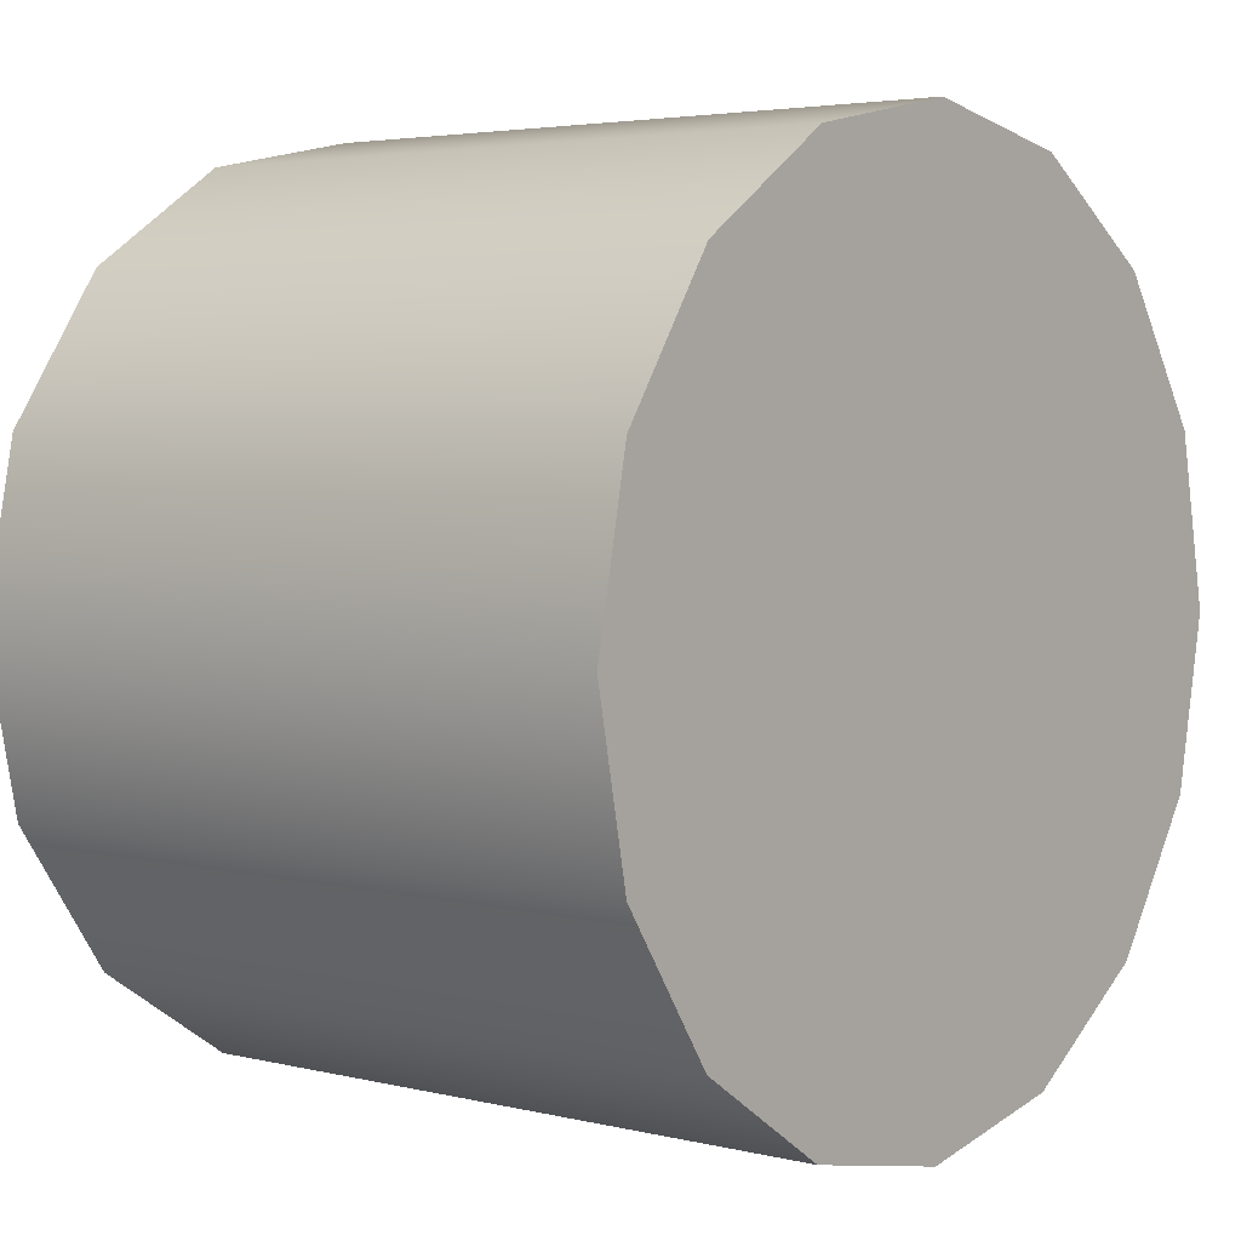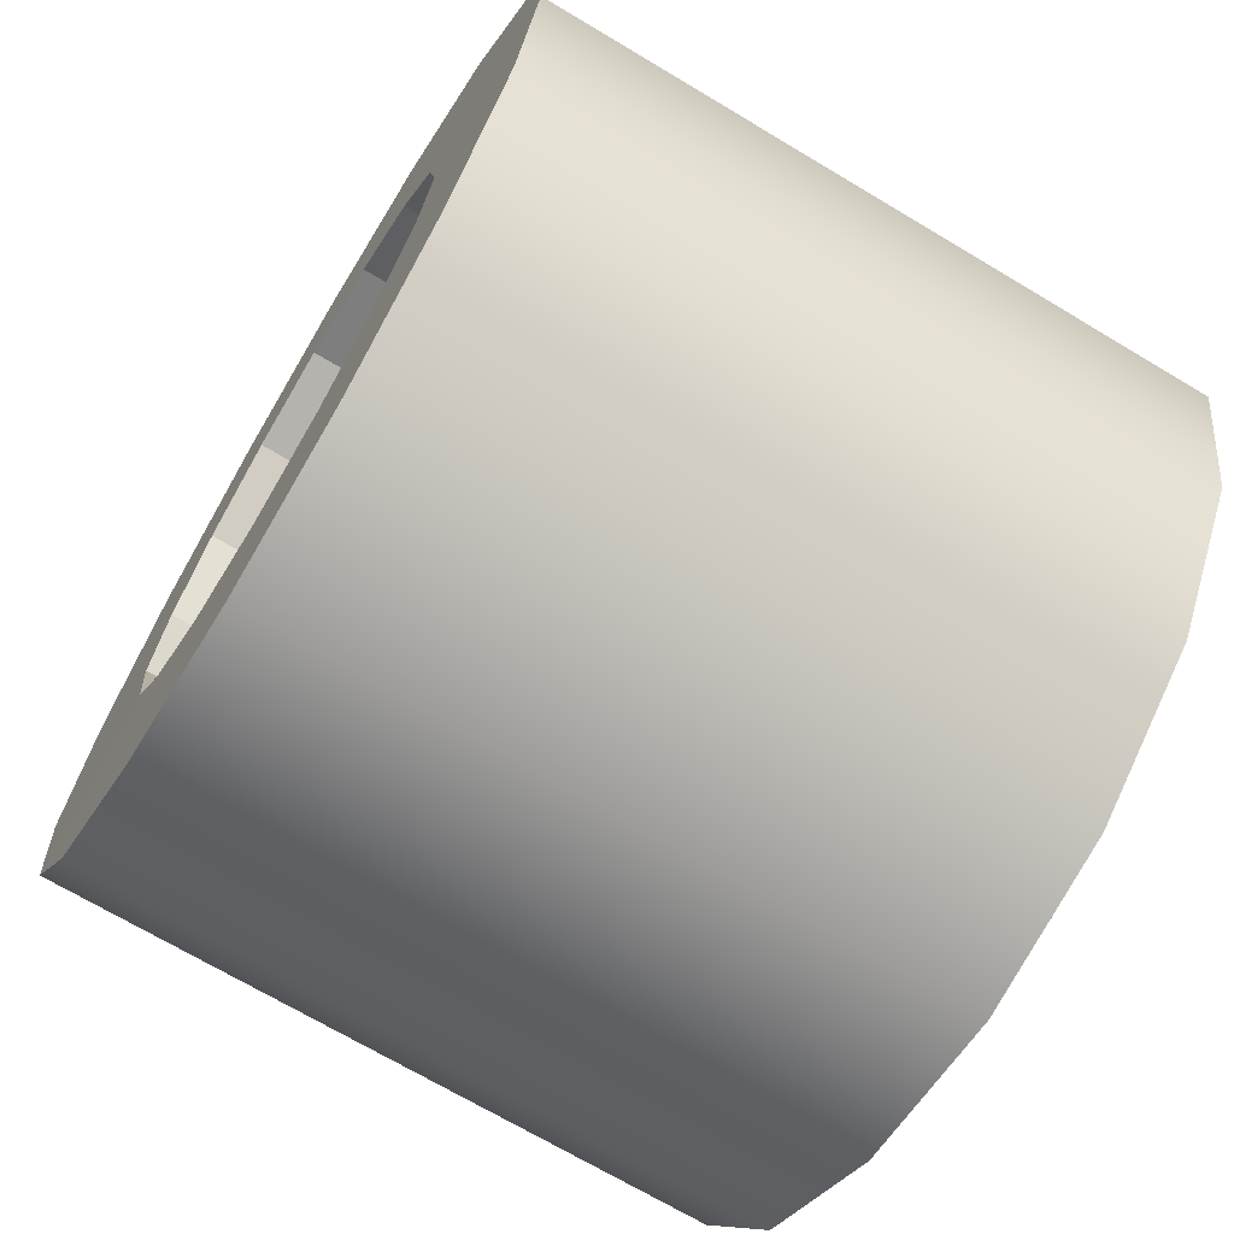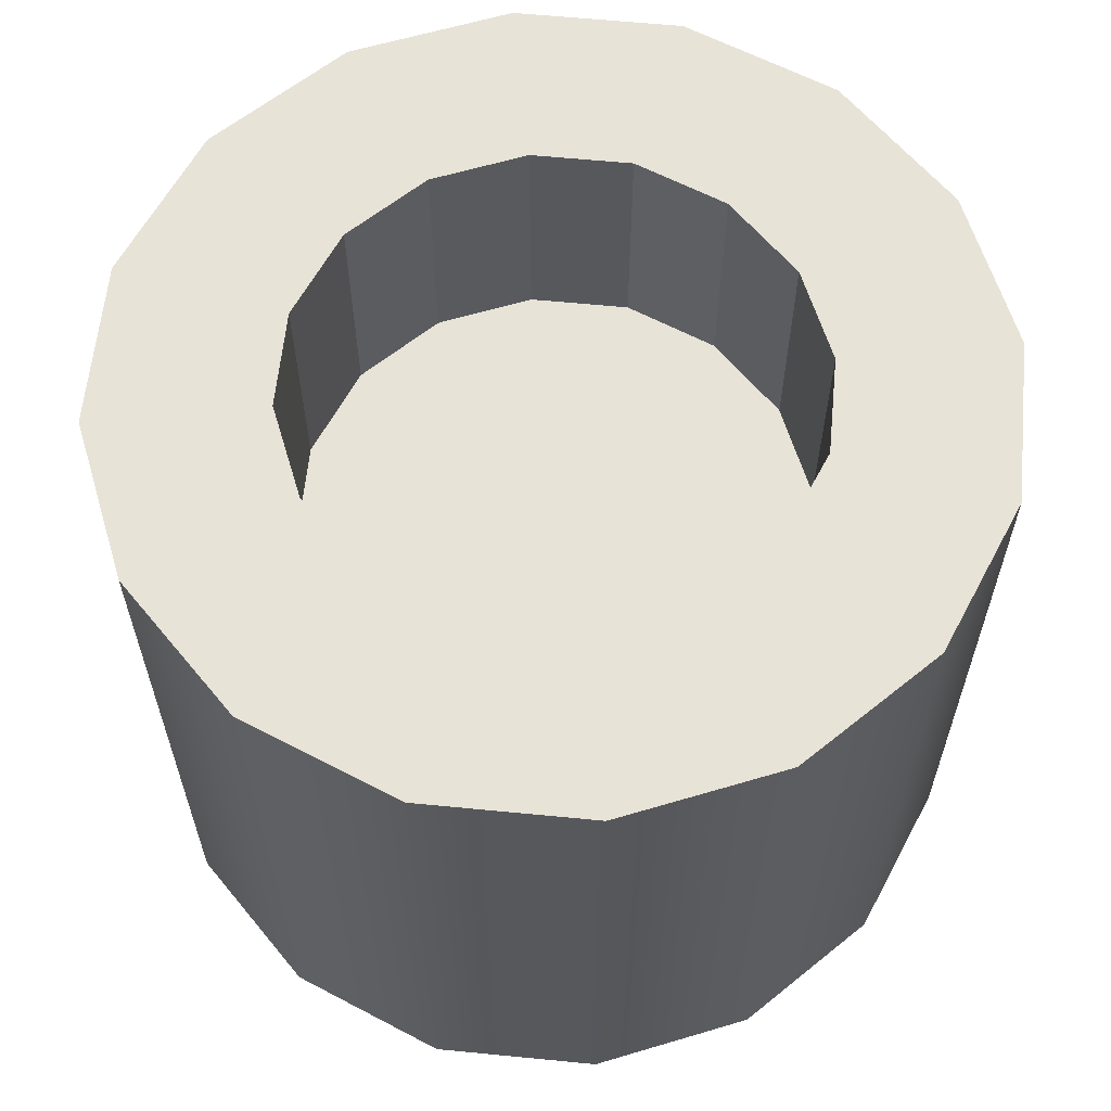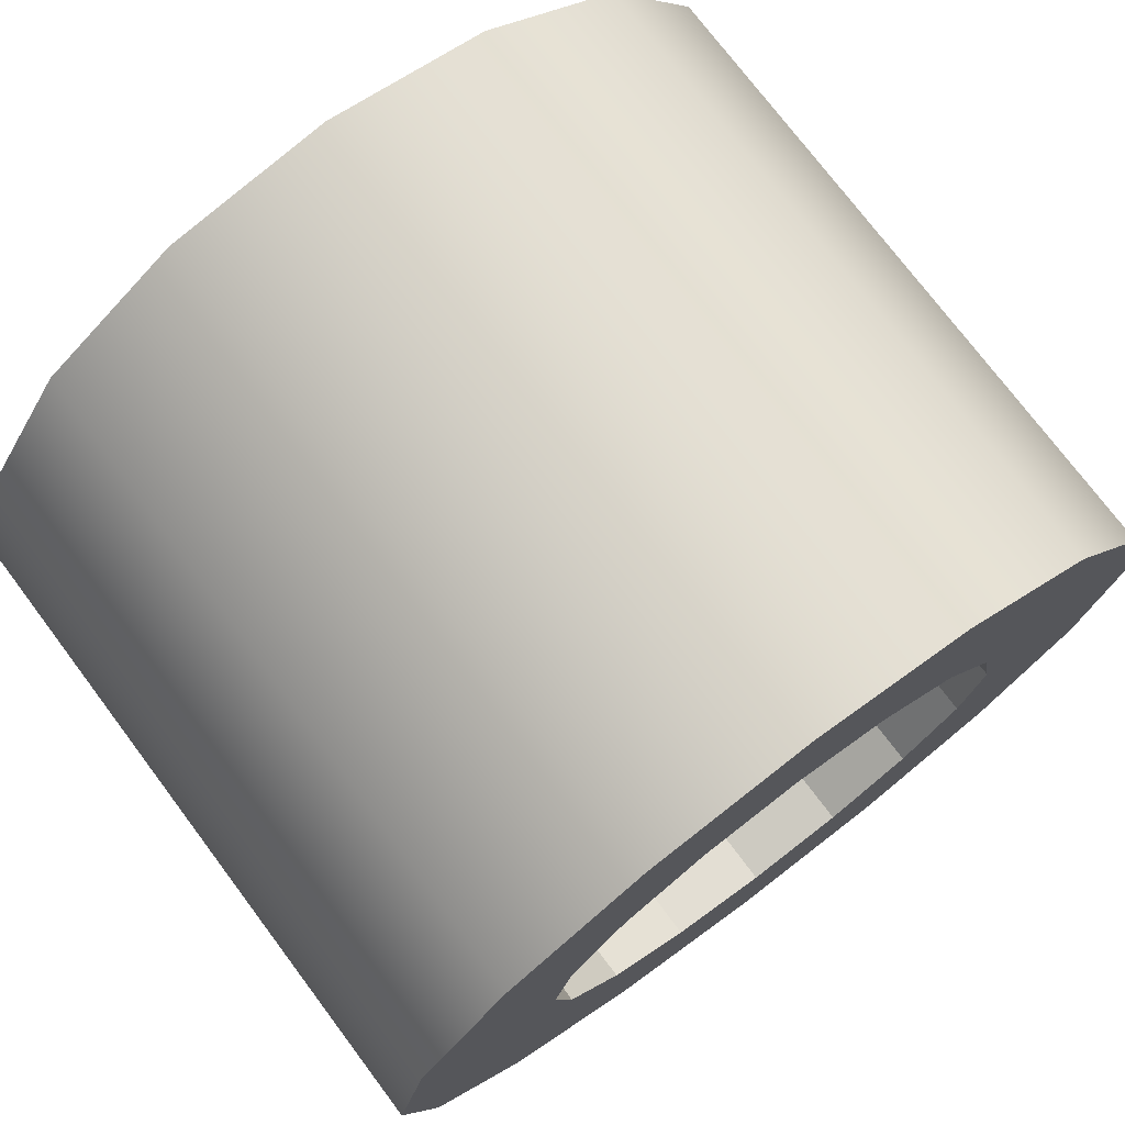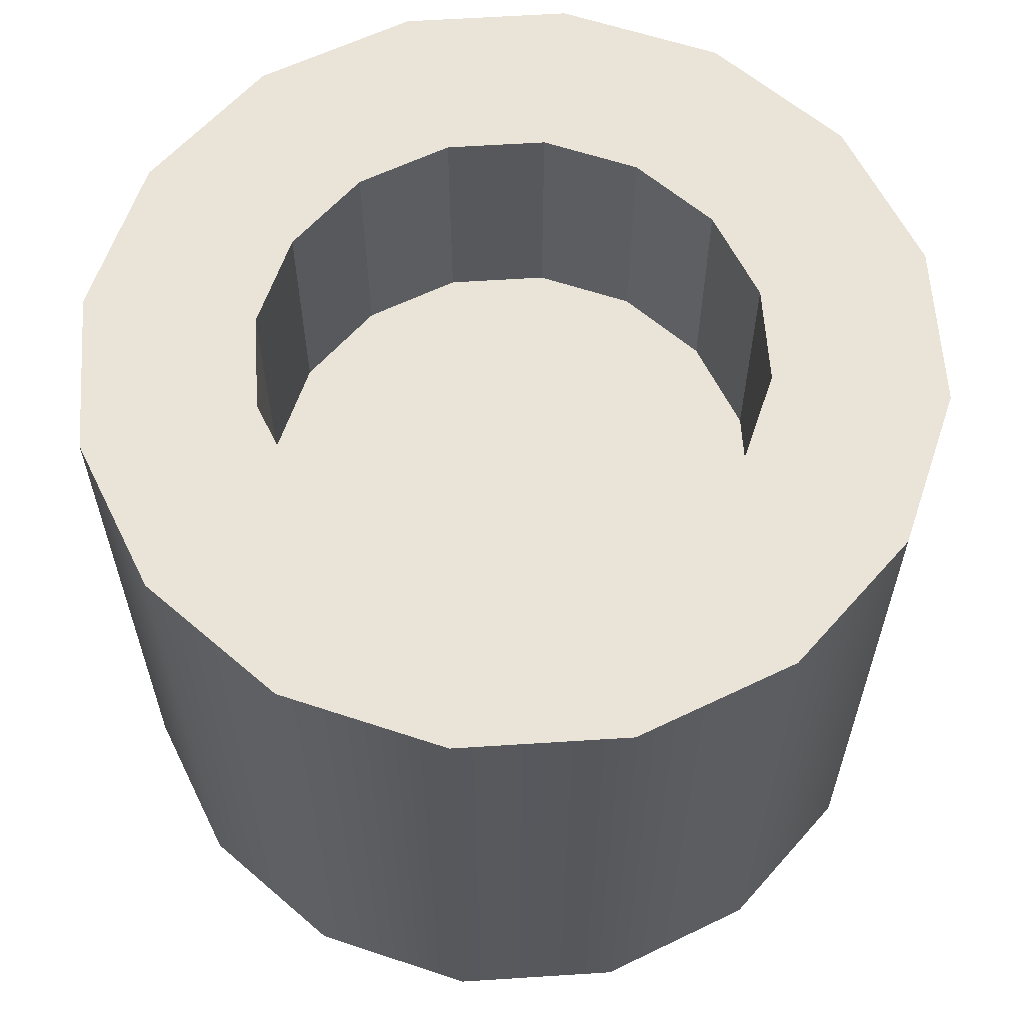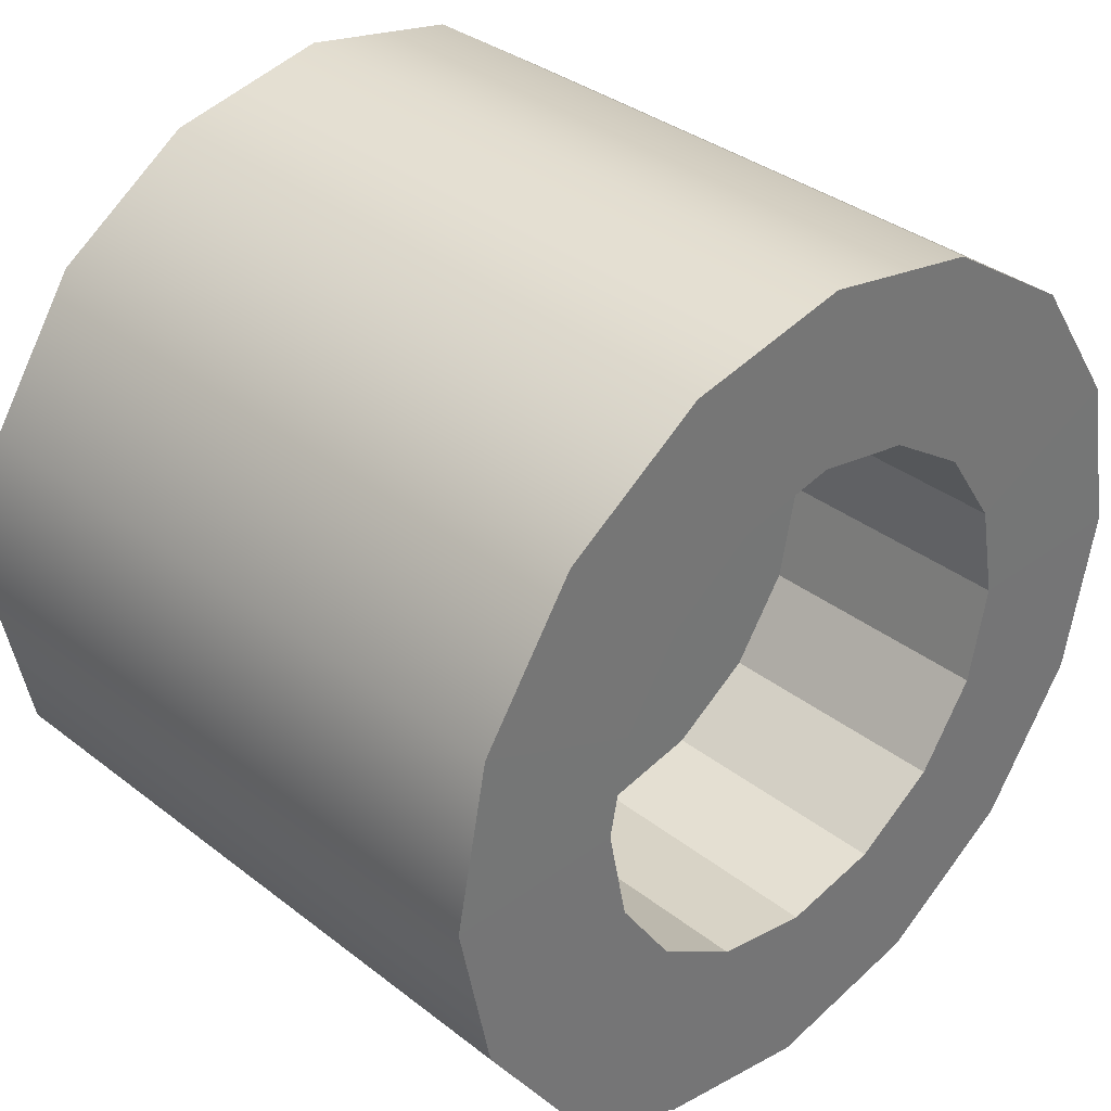
<metadata>
{"format":"obj","ext":"obj","renderer":"f3d","projection":"perspective","resolution":1024,"background":"white","views":[{"elev":3.8,"azim":-50.8,"up":"+Z"},{"elev":-69.9,"azim":-120.9,"up":"+Z"},{"elev":61.6,"azim":39.4,"up":"+Y"},{"elev":74.6,"azim":143.1,"up":"+Z"},{"elev":60.9,"azim":7.5,"up":"+Y"},{"elev":35.2,"azim":135.8,"up":"+Z"}]}
</metadata>
<code>
g pb_Mesh107070
v -0.12 -0.01533 -3.166e-10
v -0.12 0.1686 -3.166e-10
v -0.1109 -0.01533 0.04592
v -0.1109 0.1686 0.04592
v -0.1109 -0.01533 0.04592
v -0.1109 0.1686 0.04592
v -0.08485 -0.01533 0.08485
v -0.08485 0.1686 0.08485
v -0.08485 -0.01533 0.08485
v -0.08485 0.1686 0.08485
v -0.04592 -0.01533 0.1109
v -0.04592 0.1686 0.1109
v -0.04592 -0.01533 0.1109
v -0.04592 0.1686 0.1109
v 7.669e-08 -0.01533 0.12
v -7.712e-07 0.1686 0.12
v 7.669e-08 -0.01533 0.12
v -7.712e-07 0.1686 0.12
v 0.04592 -0.01533 0.1109
v 0.04592 0.1686 0.1109
v 0.04592 -0.01533 0.1109
v 0.04592 0.1686 0.1109
v 0.08485 -0.01533 0.08485
v 0.08485 0.1686 0.08485
v 0.08485 -0.01533 0.08485
v 0.08485 0.1686 0.08485
v 0.1109 -0.01533 0.04592
v 0.1109 0.1686 0.04592
v 0.1109 -0.01533 0.04592
v 0.1109 0.1686 0.04592
v 0.12 -0.01533 -1.081e-08
v 0.12 0.1686 -1.081e-08
v 0.12 -0.01533 -1.081e-08
v 0.12 0.1686 -1.081e-08
v 0.1109 -0.01533 -0.04592
v 0.1109 0.1686 -0.04592
v 0.1109 -0.01533 -0.04592
v 0.1109 0.1686 -0.04592
v 0.08485 -0.01533 -0.08485
v 0.08485 0.1686 -0.08485
v 0.08485 -0.01533 -0.08485
v 0.08485 0.1686 -0.08485
v 0.04592 -0.01533 -0.1109
v 0.04592 0.1686 -0.1109
v 0.04592 -0.01533 -0.1109
v 0.04592 0.1686 -0.1109
v 7.001e-08 -0.01533 -0.12
v -7.779e-07 0.1686 -0.12
v 7.001e-08 -0.01533 -0.12
v -7.779e-07 0.1686 -0.12
v -0.04592 -0.01533 -0.1109
v -0.04592 0.1686 -0.1109
v -0.04592 -0.01533 -0.1109
v -0.04592 0.1686 -0.1109
v -0.08485 -0.01533 -0.08485
v -0.08485 0.1686 -0.08485
v -0.08485 -0.01533 -0.08485
v -0.08485 0.1686 -0.08485
v -0.1109 -0.01533 -0.04592
v -0.1109 0.1686 -0.04592
v -0.1109 -0.01533 -0.04592
v -0.1109 0.1686 -0.04592
v -0.12 -0.01533 -3.166e-10
v -0.12 0.1686 -3.166e-10
v -0.1109 -0.01533 0.04592
v 7.144e-08 -0.01533 -3.166e-10
v -0.12 -0.01533 -3.166e-10
v -0.08485 -0.01533 0.08485
v -0.04592 -0.01533 0.1109
v 7.669e-08 -0.01533 0.12
v 0.04592 -0.01533 0.1109
v 0.08485 -0.01533 0.08485
v 0.1109 -0.01533 0.04592
v 0.12 -0.01533 -1.081e-08
v 0.1109 -0.01533 -0.04592
v 0.08485 -0.01533 -0.08485
v 0.04592 -0.01533 -0.1109
v 7.001e-08 -0.01533 -0.12
v -0.04592 -0.01533 -0.1109
v -0.08485 -0.01533 -0.08485
v -0.1109 -0.01533 -0.04592
v -0.07141 0.1004 5.764e-11
v -8.351e-07 0.1004 5.764e-11
v -0.06597 0.1004 0.02733
v -0.05049 0.1004 0.05049
v -0.02733 0.1004 0.06597
v -8.32e-07 0.1004 0.07141
v 0.02733 0.1004 0.06597
v 0.05049 0.1004 0.05049
v 0.06597 0.1004 0.02733
v 0.07141 0.1004 -6.185e-09
v 0.06597 0.1004 -0.02733
v 0.05049 0.1004 -0.05049
v 0.02733 0.1004 -0.06597
v -8.359e-07 0.1004 -0.07141
v -0.02733 0.1004 -0.06597
v -0.05049 0.1004 -0.05049
v -0.06597 0.1004 -0.02733
v -0.12 0.1686 -3.166e-10
v -0.1109 0.1686 -0.04592
v -0.07141 0.1687 5.764e-11
v -0.06597 0.1687 -0.02733
v -0.1109 0.1686 0.04592
v -0.12 0.1686 -3.166e-10
v -0.06597 0.1687 0.02733
v -0.07141 0.1687 5.764e-11
v -0.1109 0.1686 -0.04592
v -0.08485 0.1686 -0.08485
v -0.06597 0.1687 -0.02733
v -0.05049 0.1687 -0.05049
v -0.08485 0.1686 -0.08485
v -0.04592 0.1686 -0.1109
v -0.05049 0.1687 -0.05049
v -0.02733 0.1687 -0.06597
v -0.04592 0.1686 -0.1109
v -7.779e-07 0.1686 -0.12
v -0.02733 0.1687 -0.06597
v -7.788e-07 0.1687 -0.07141
v -7.779e-07 0.1686 -0.12
v 0.04592 0.1686 -0.1109
v -7.788e-07 0.1687 -0.07141
v 0.02733 0.1687 -0.06597
v 0.04592 0.1686 -0.1109
v 0.08485 0.1686 -0.08485
v 0.02733 0.1687 -0.06597
v 0.05049 0.1687 -0.05049
v 0.08485 0.1686 -0.08485
v 0.1109 0.1686 -0.04592
v 0.05049 0.1687 -0.05049
v 0.06597 0.1687 -0.02733
v 0.1109 0.1686 -0.04592
v 0.12 0.1686 -1.081e-08
v 0.06597 0.1687 -0.02733
v 0.07141 0.1687 -6.185e-09
v 0.12 0.1686 -1.081e-08
v 0.1109 0.1686 0.04592
v 0.07141 0.1687 -6.185e-09
v 0.06597 0.1687 0.02733
v 0.1109 0.1686 0.04592
v 0.08485 0.1686 0.08485
v 0.06597 0.1687 0.02733
v 0.05049 0.1687 0.05049
v 0.08485 0.1686 0.08485
v 0.04592 0.1686 0.1109
v 0.05049 0.1687 0.05049
v 0.02733 0.1687 0.06597
v 0.04592 0.1686 0.1109
v -7.712e-07 0.1686 0.12
v 0.02733 0.1687 0.06597
v -7.749e-07 0.1687 0.07141
v -7.712e-07 0.1686 0.12
v -0.04592 0.1686 0.1109
v -7.749e-07 0.1687 0.07141
v -0.02733 0.1687 0.06597
v -0.04592 0.1686 0.1109
v -0.08485 0.1686 0.08485
v -0.02733 0.1687 0.06597
v -0.05049 0.1687 0.05049
v -0.08485 0.1686 0.08485
v -0.1109 0.1686 0.04592
v -0.05049 0.1687 0.05049
v -0.06597 0.1687 0.02733
v -0.07141 0.1687 5.764e-11
v -0.06597 0.1687 -0.02733
v -0.07141 0.1004 5.764e-11
v -0.06597 0.1004 -0.02733
v -0.06597 0.1687 0.02733
v -0.07141 0.1687 5.764e-11
v -0.06597 0.1004 0.02733
v -0.07141 0.1004 5.764e-11
v -0.06597 0.1687 -0.02733
v -0.05049 0.1687 -0.05049
v -0.06597 0.1004 -0.02733
v -0.05049 0.1004 -0.05049
v -0.05049 0.1687 -0.05049
v -0.02733 0.1687 -0.06597
v -0.05049 0.1004 -0.05049
v -0.02733 0.1004 -0.06597
v -0.02733 0.1687 -0.06597
v -7.788e-07 0.1687 -0.07141
v -0.02733 0.1004 -0.06597
v -8.359e-07 0.1004 -0.07141
v -7.788e-07 0.1687 -0.07141
v 0.02733 0.1687 -0.06597
v -8.359e-07 0.1004 -0.07141
v 0.02733 0.1004 -0.06597
v 0.02733 0.1687 -0.06597
v 0.05049 0.1687 -0.05049
v 0.02733 0.1004 -0.06597
v 0.05049 0.1004 -0.05049
v 0.05049 0.1687 -0.05049
v 0.06597 0.1687 -0.02733
v 0.05049 0.1004 -0.05049
v 0.06597 0.1004 -0.02733
v 0.06597 0.1687 -0.02733
v 0.07141 0.1687 -6.185e-09
v 0.06597 0.1004 -0.02733
v 0.07141 0.1004 -6.185e-09
v 0.07141 0.1687 -6.185e-09
v 0.06597 0.1687 0.02733
v 0.07141 0.1004 -6.185e-09
v 0.06597 0.1004 0.02733
v 0.06597 0.1687 0.02733
v 0.05049 0.1687 0.05049
v 0.06597 0.1004 0.02733
v 0.05049 0.1004 0.05049
v 0.05049 0.1687 0.05049
v 0.02733 0.1687 0.06597
v 0.05049 0.1004 0.05049
v 0.02733 0.1004 0.06597
v 0.02733 0.1687 0.06597
v -7.749e-07 0.1687 0.07141
v 0.02733 0.1004 0.06597
v -8.32e-07 0.1004 0.07141
v -7.749e-07 0.1687 0.07141
v -0.02733 0.1687 0.06597
v -8.32e-07 0.1004 0.07141
v -0.02733 0.1004 0.06597
v -0.02733 0.1687 0.06597
v -0.05049 0.1687 0.05049
v -0.02733 0.1004 0.06597
v -0.05049 0.1004 0.05049
v -0.05049 0.1687 0.05049
v -0.06597 0.1687 0.02733
v -0.05049 0.1004 0.05049
v -0.06597 0.1004 0.02733
g pb_Mesh107070_0
f 3 2 1
f 3 4 2
f 7 6 5
f 7 8 6
f 11 10 9
f 11 12 10
f 15 14 13
f 15 16 14
f 19 18 17
f 19 20 18
f 23 22 21
f 23 24 22
f 27 26 25
f 27 28 26
f 31 30 29
f 31 32 30
f 35 34 33
f 35 36 34
f 39 38 37
f 39 40 38
f 43 42 41
f 43 44 42
f 47 46 45
f 47 48 46
f 51 50 49
f 51 52 50
f 55 54 53
f 55 56 54
f 59 58 57
f 59 60 58
f 63 62 61
f 63 64 62
f 67 66 65
f 65 66 68
f 68 66 69
f 69 66 70
f 70 66 71
f 71 66 72
f 72 66 73
f 73 66 74
f 74 66 75
f 75 66 76
f 76 66 77
f 77 66 78
f 78 66 79
f 79 66 80
f 80 66 81
f 81 66 67
f 84 83 82
f 85 83 84
f 86 83 85
f 87 83 86
f 88 83 87
f 89 83 88
f 90 83 89
f 91 83 90
f 92 83 91
f 93 83 92
f 94 83 93
f 95 83 94
f 96 83 95
f 97 83 96
f 98 83 97
f 82 83 98
f 101 100 99
f 101 102 100
f 105 104 103
f 105 106 104
f 109 108 107
f 109 110 108
f 113 112 111
f 113 114 112
f 117 116 115
f 117 118 116
f 121 120 119
f 121 122 120
f 125 124 123
f 125 126 124
f 129 128 127
f 129 130 128
f 133 132 131
f 133 134 132
f 137 136 135
f 137 138 136
f 141 140 139
f 141 142 140
f 145 144 143
f 145 146 144
f 149 148 147
f 149 150 148
f 153 152 151
f 153 154 152
f 157 156 155
f 157 158 156
f 161 160 159
f 161 162 160
f 165 164 163
f 165 166 164
f 169 168 167
f 169 170 168
f 173 172 171
f 173 174 172
f 177 176 175
f 177 178 176
f 181 180 179
f 181 182 180
f 185 184 183
f 185 186 184
f 189 188 187
f 189 190 188
f 193 192 191
f 193 194 192
f 197 196 195
f 197 198 196
f 201 200 199
f 201 202 200
f 205 204 203
f 205 206 204
f 209 208 207
f 209 210 208
f 213 212 211
f 213 214 212
f 217 216 215
f 217 218 216
f 221 220 219
f 221 222 220
f 225 224 223
f 225 226 224

</code>
